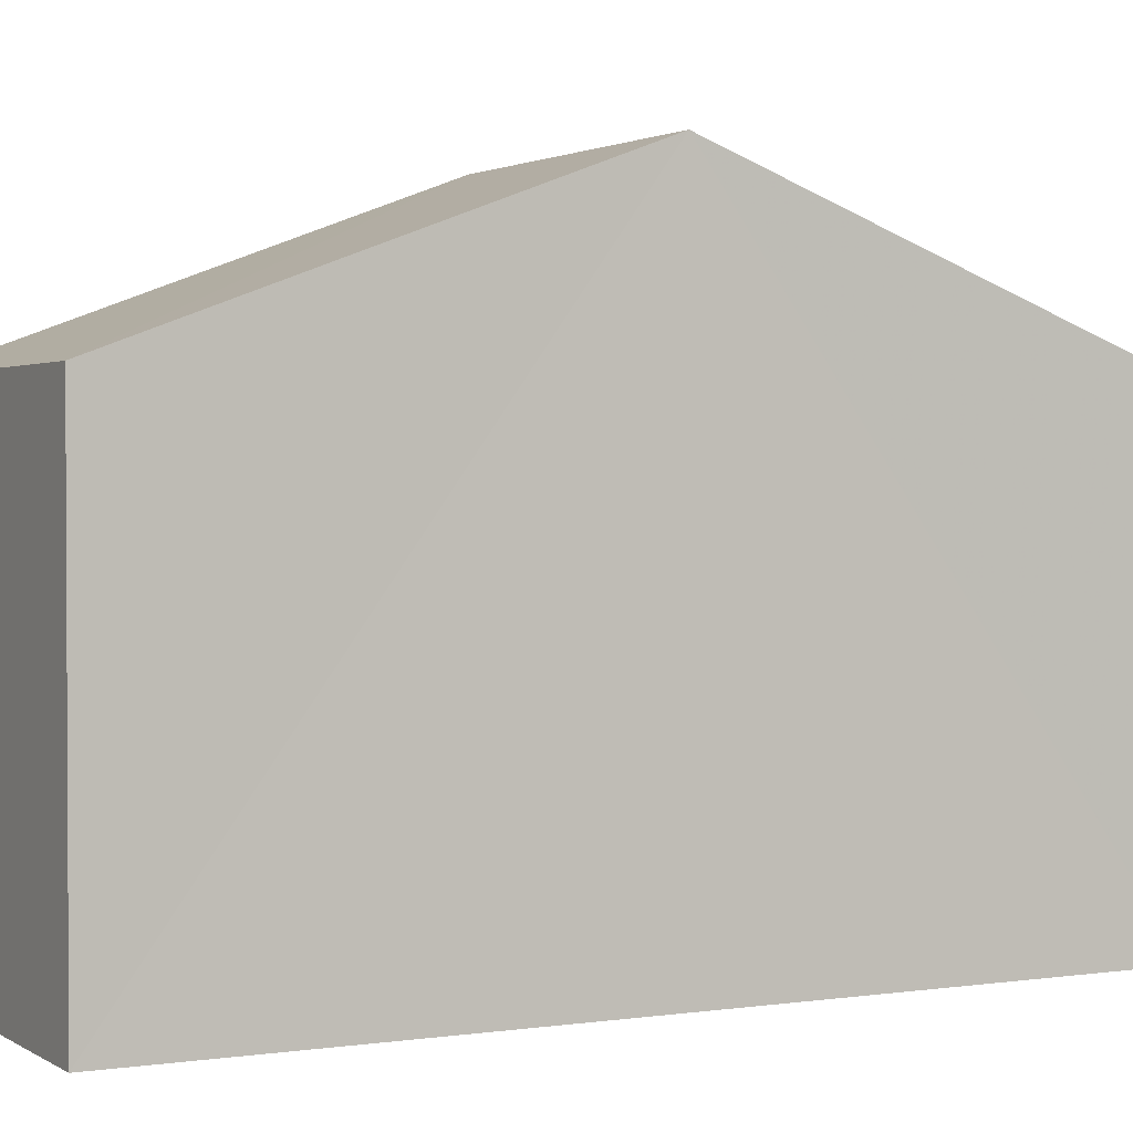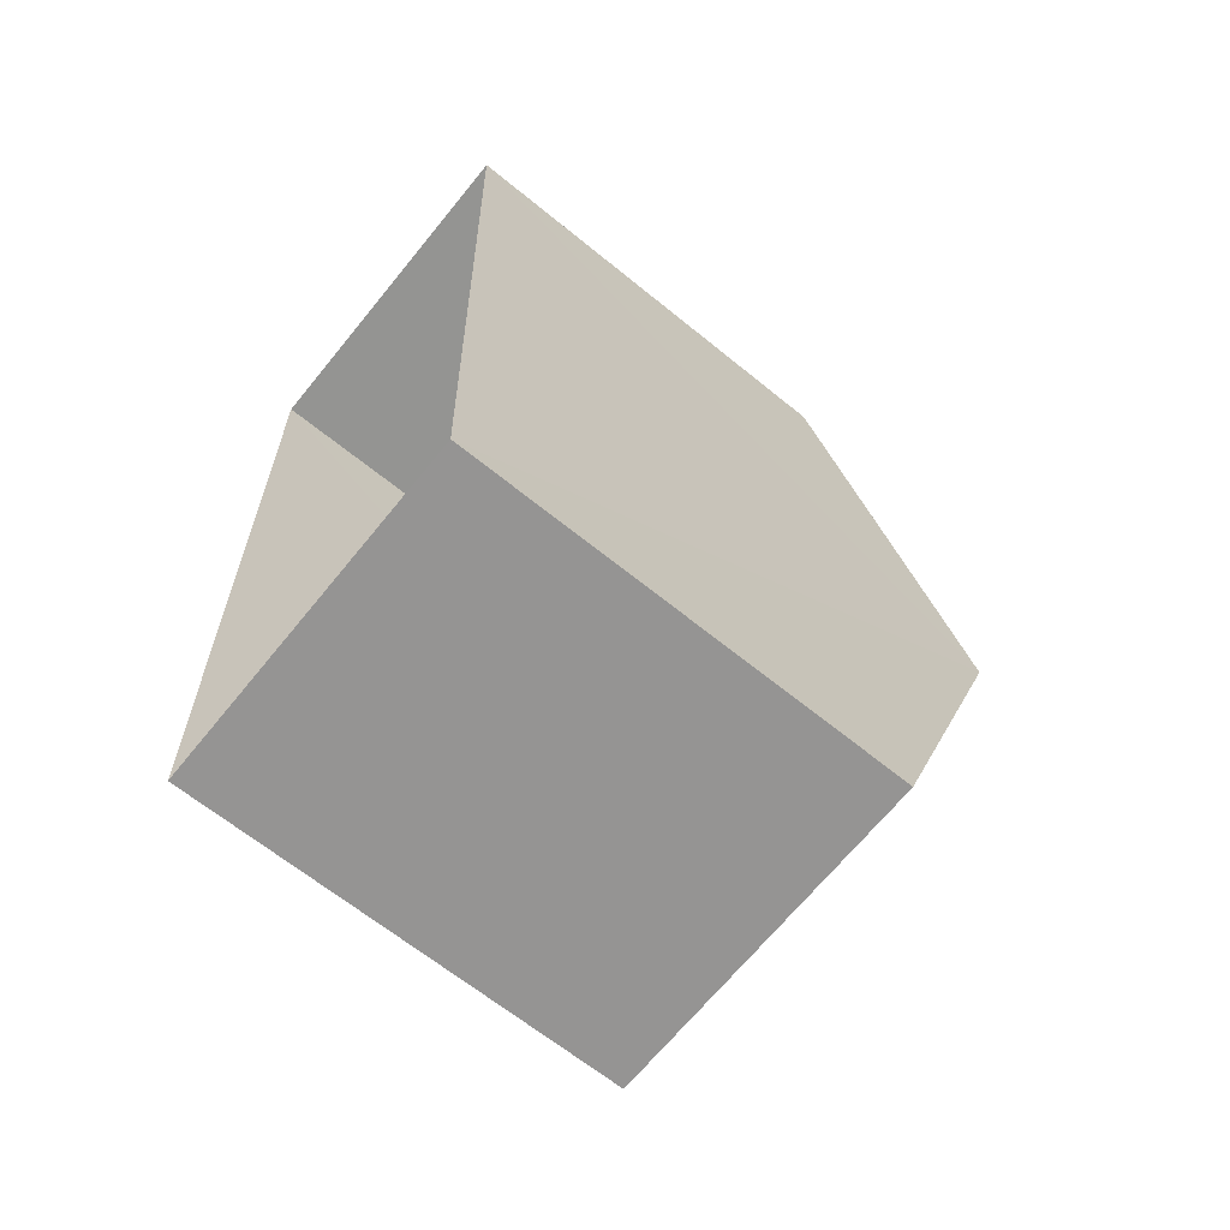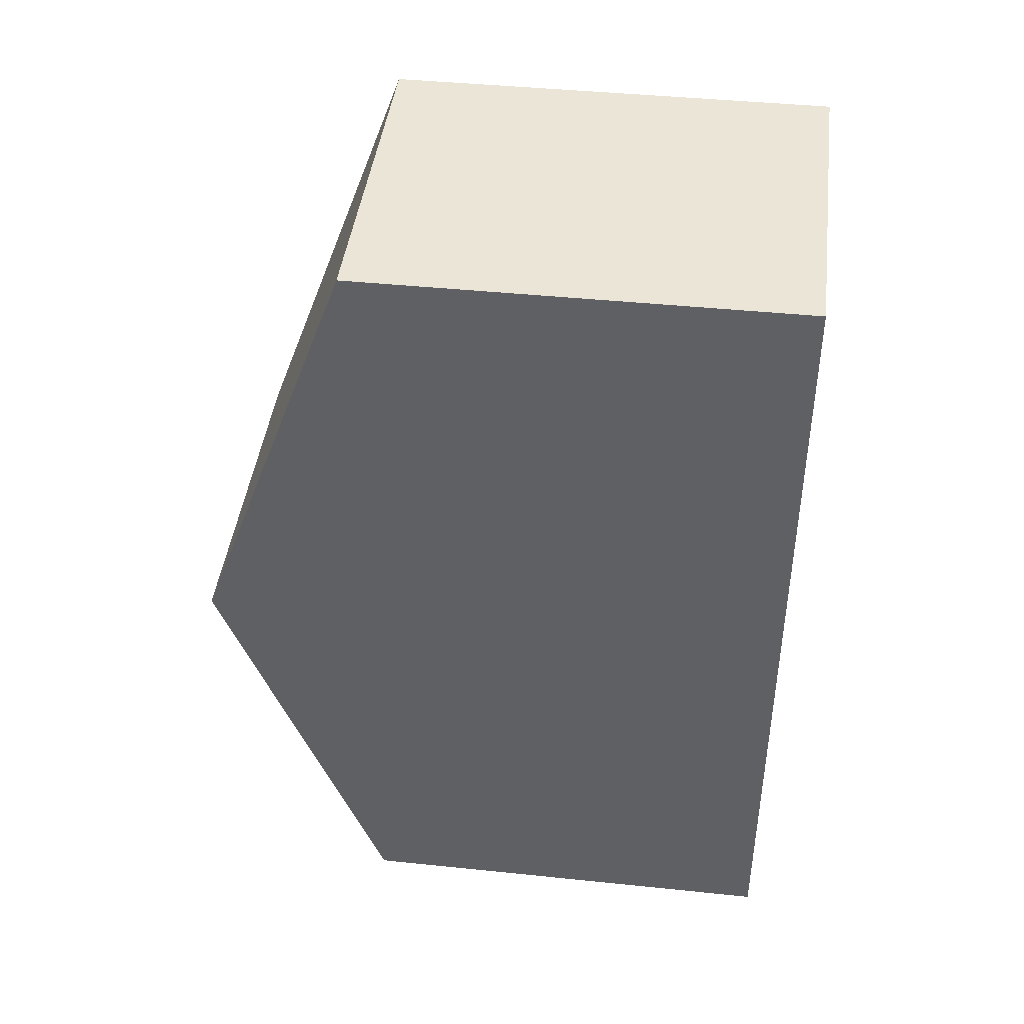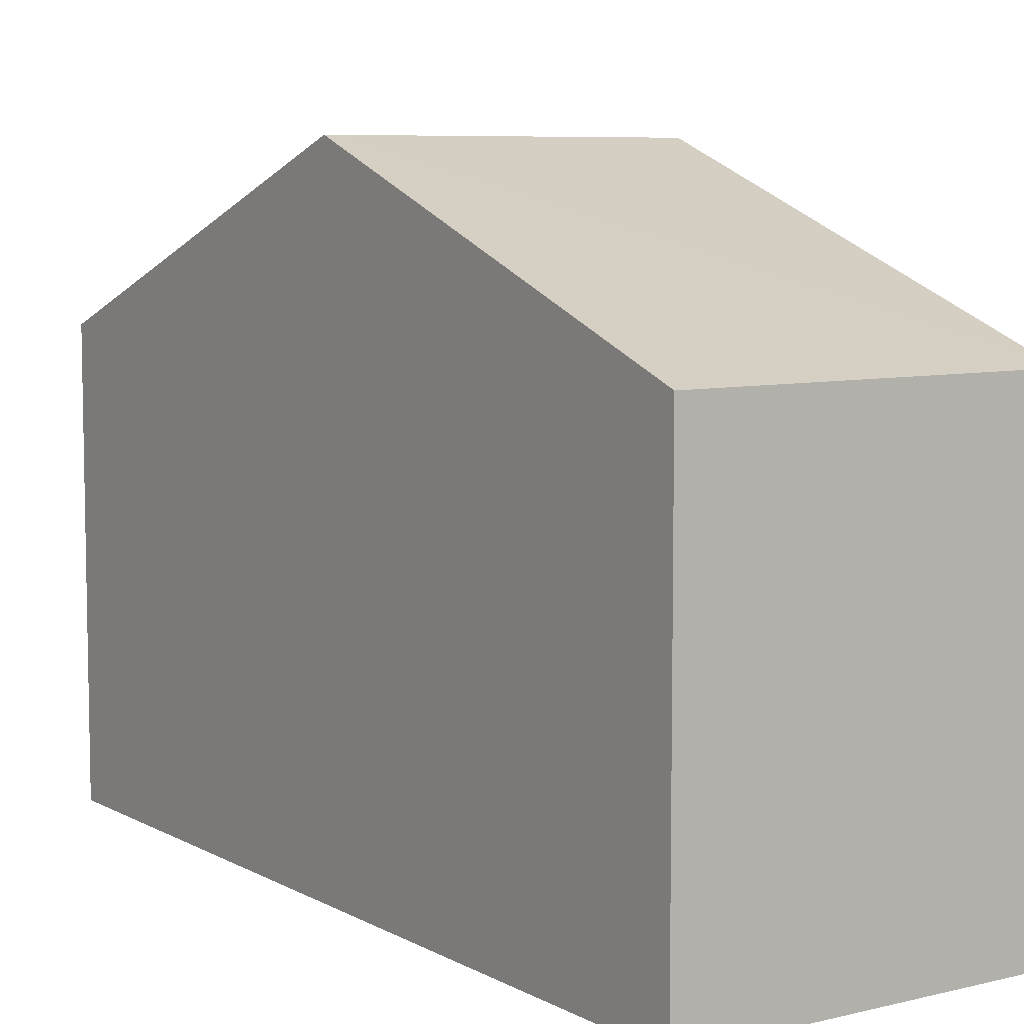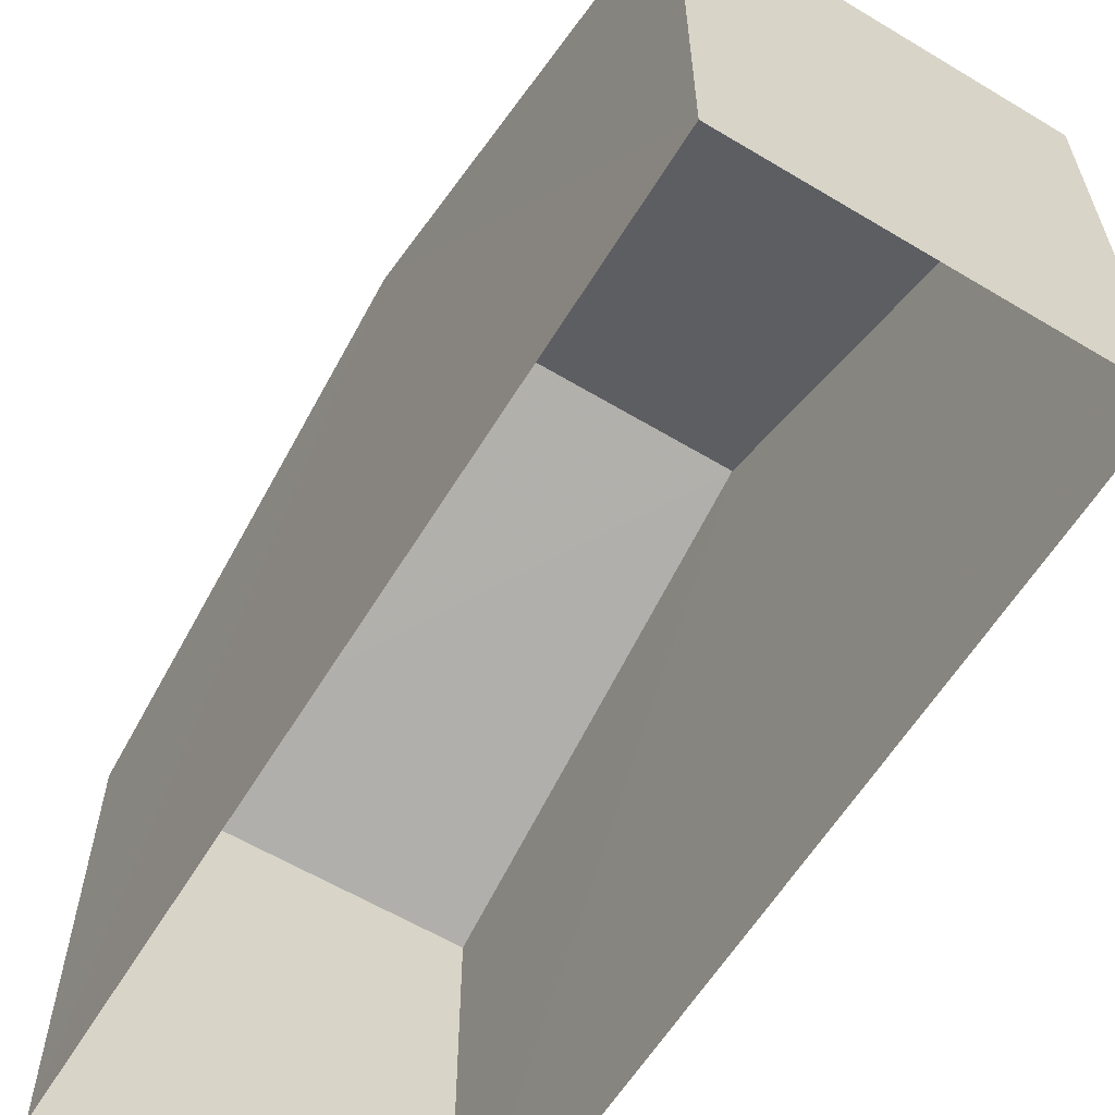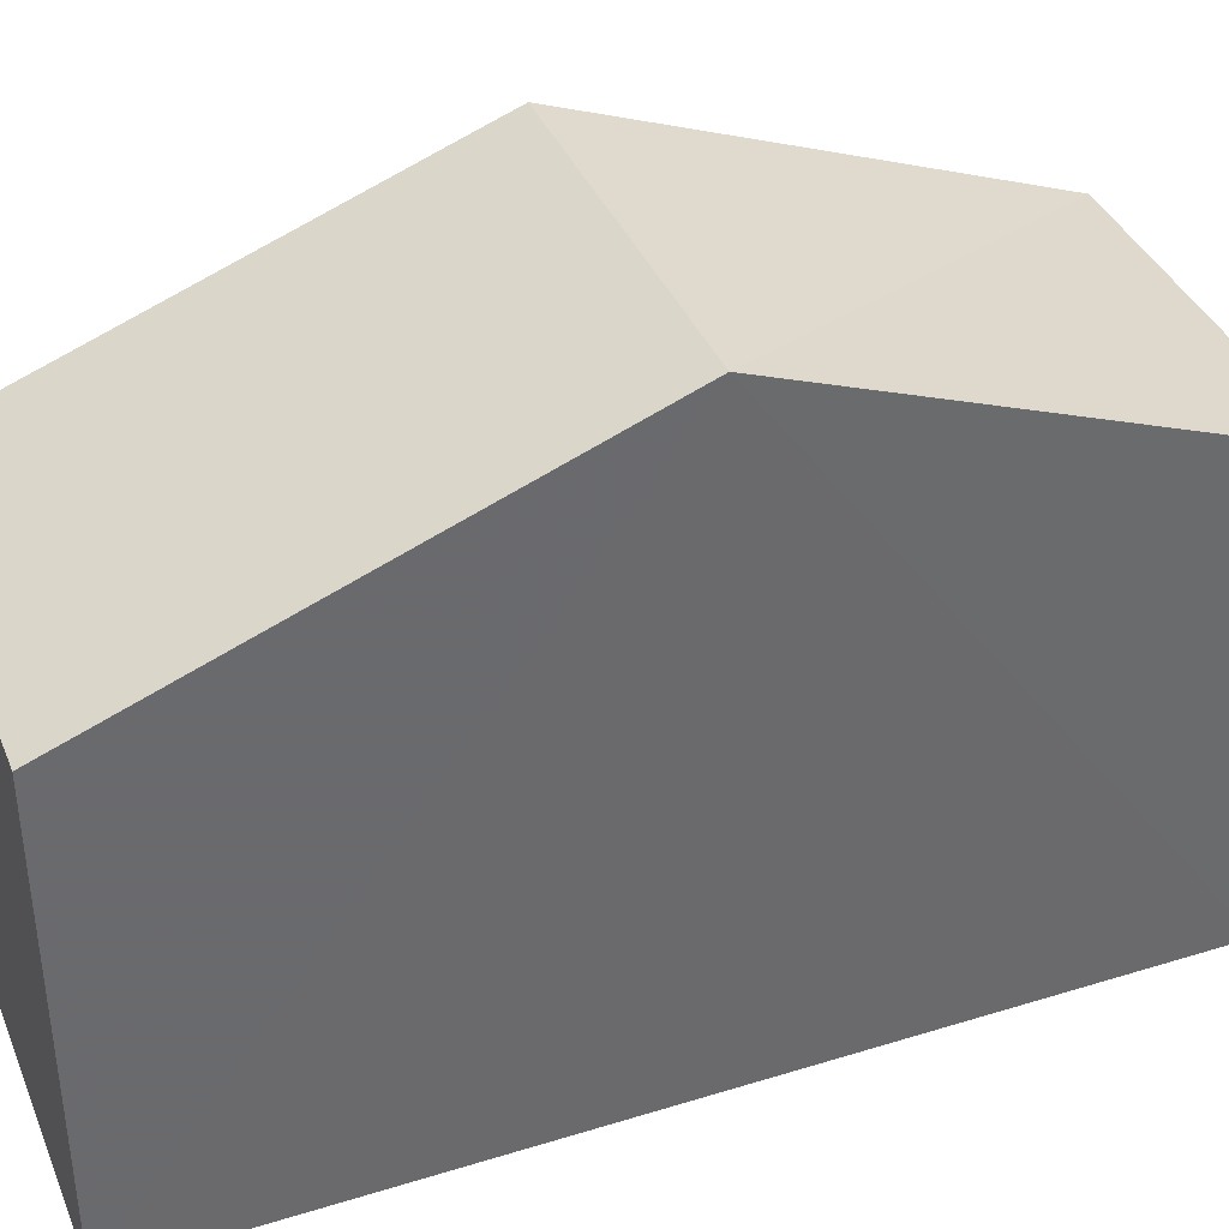
<metadata>
{"format":"obj","ext":"obj","renderer":"f3d","projection":"perspective","resolution":1024,"background":"white","views":[{"elev":1.7,"azim":-119.8,"up":"+Z"},{"elev":-65.3,"azim":-129.3,"up":"+Y"},{"elev":42.1,"azim":97.1,"up":"+Y"},{"elev":7.3,"azim":143.8,"up":"+Z"},{"elev":-60.6,"azim":-33.3,"up":"+Z"},{"elev":38.2,"azim":-113.2,"up":"+Z"}]}
</metadata>
<code>
v -3.728e+05 -1.034e+05 31.41
v -3.728e+05 -1.034e+05 31.41
v -3.728e+05 -1.034e+05 31.41
v -3.728e+05 -1.034e+05 31.41
v -3.728e+05 -1.034e+05 40
v -3.728e+05 -1.034e+05 37.65
v -3.728e+05 -1.034e+05 40
v -3.728e+05 -1.034e+05 37.65
v -3.728e+05 -1.034e+05 37.65
v -3.728e+05 -1.034e+05 37.65
f 1 2 3
f 4 1 3
f 5 6 7
f 5 8 6
f 7 9 5
f 7 10 9
f 9 2 1
f 9 10 2
f 8 4 3
f 6 8 3
f 6 3 7
f 3 2 7
f 2 10 7
f 9 1 5
f 1 4 5
f 4 8 5

</code>
